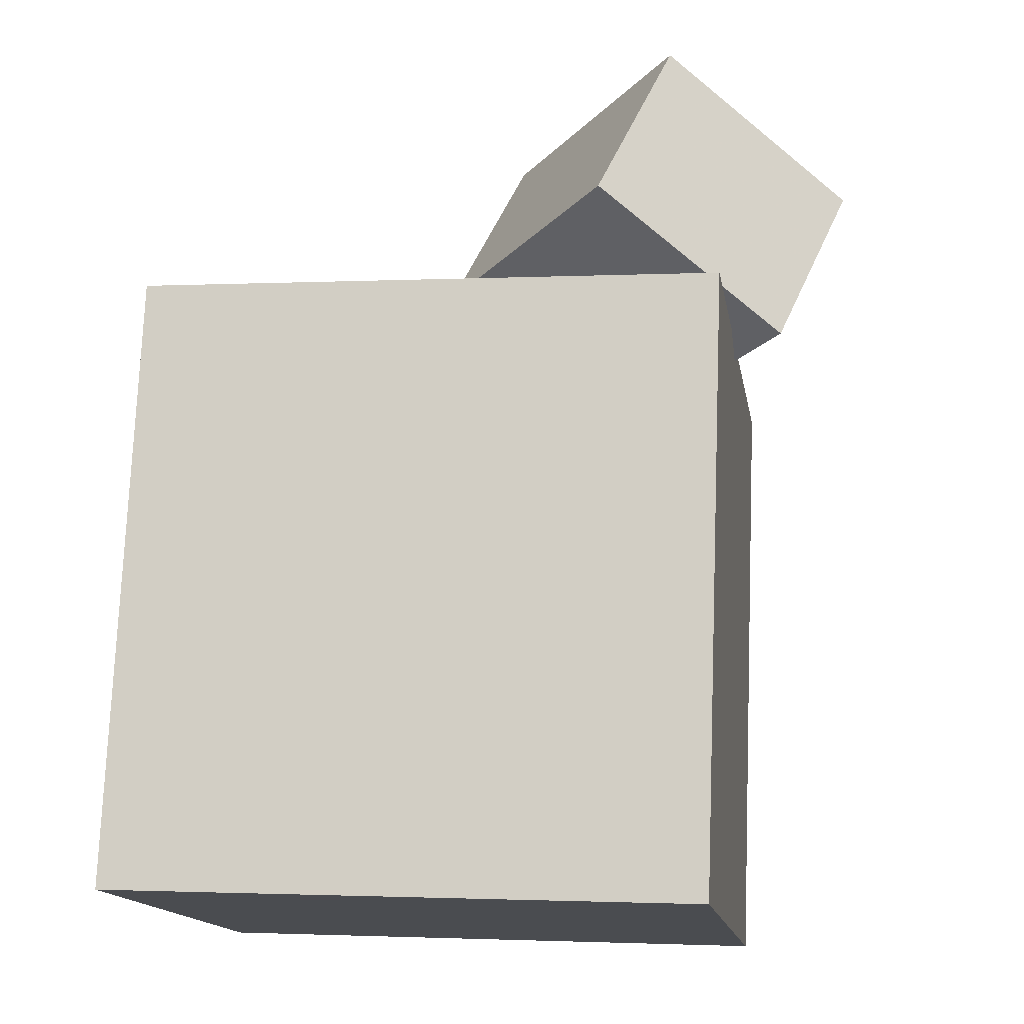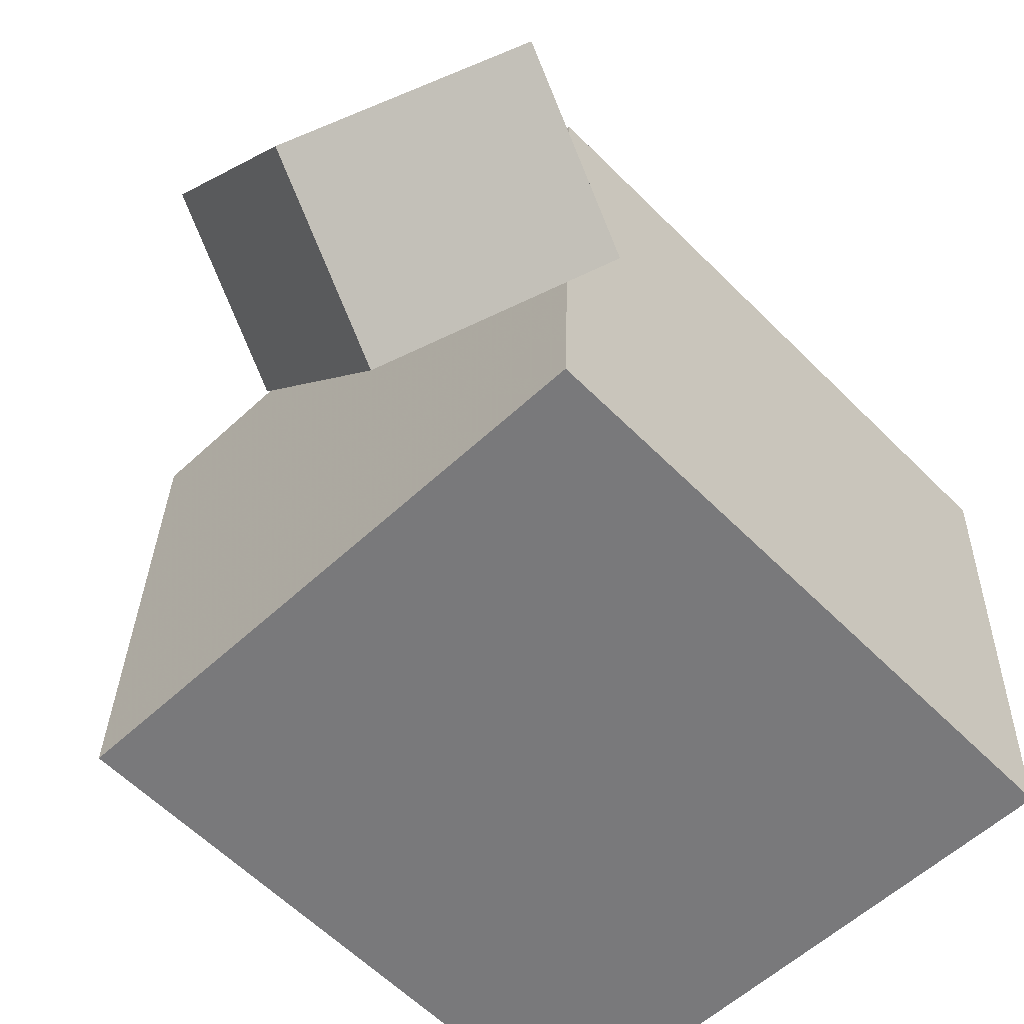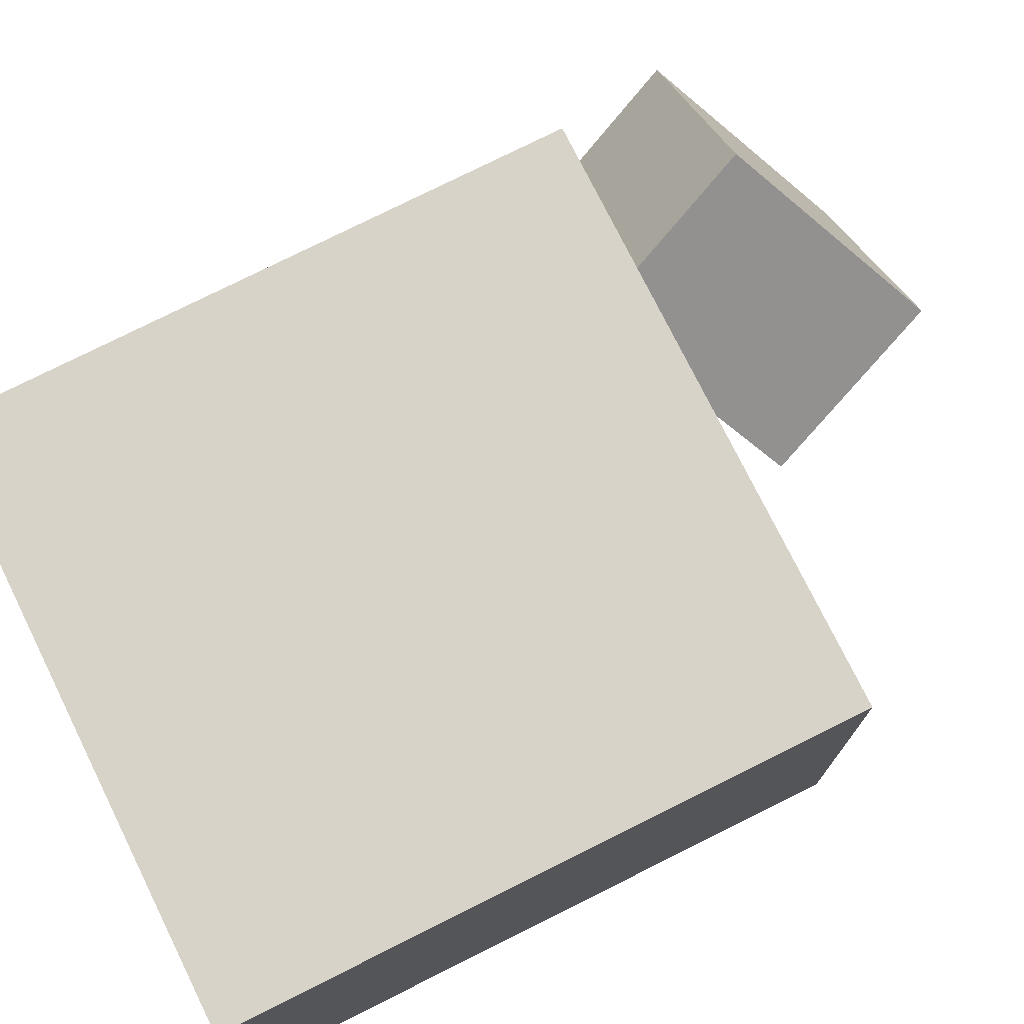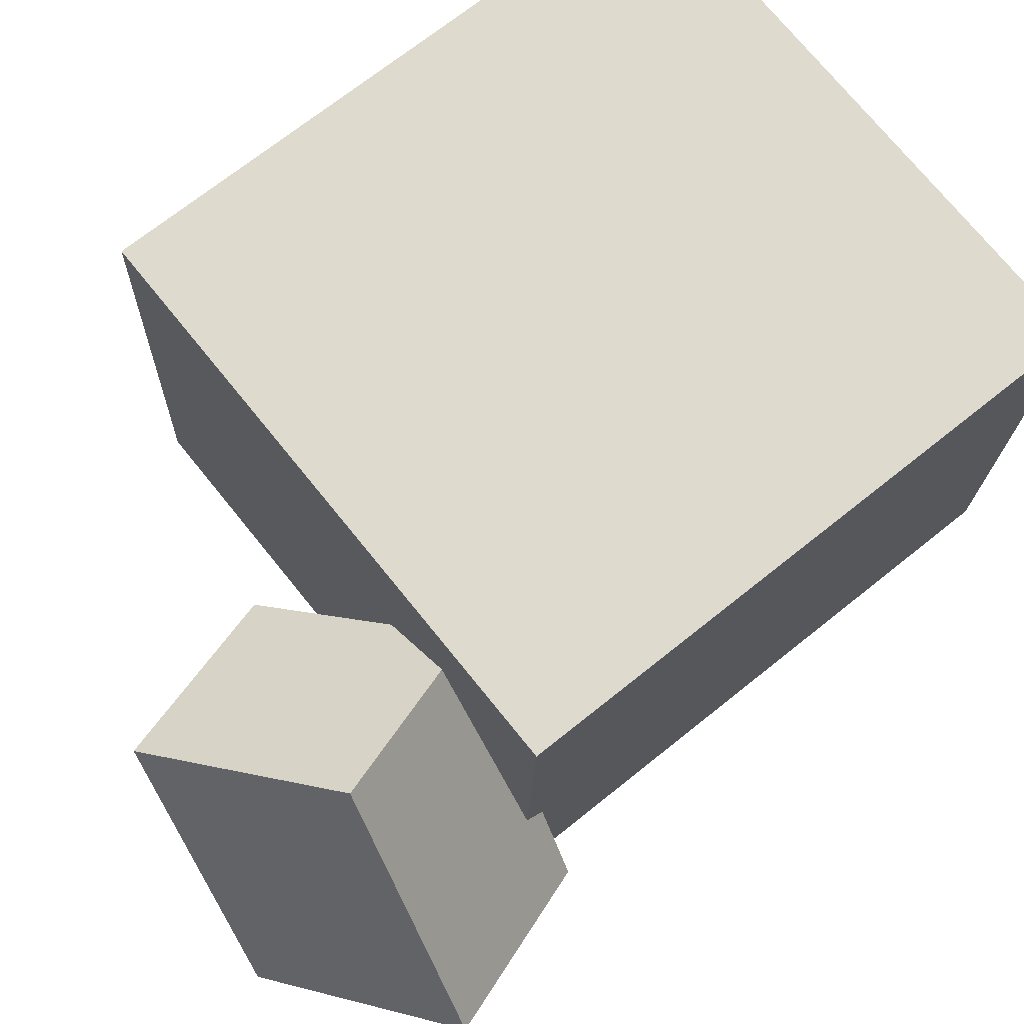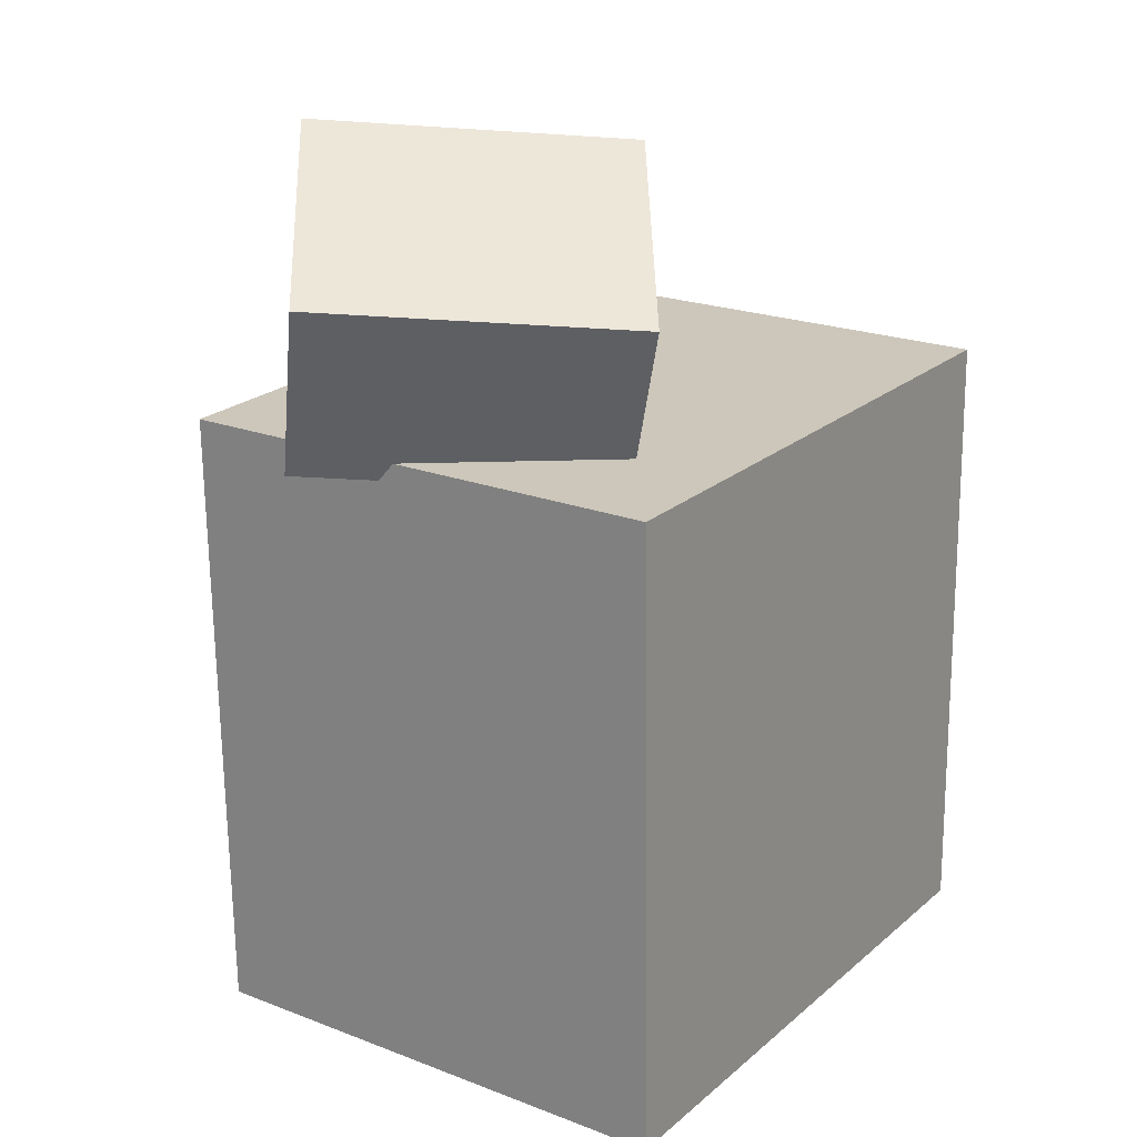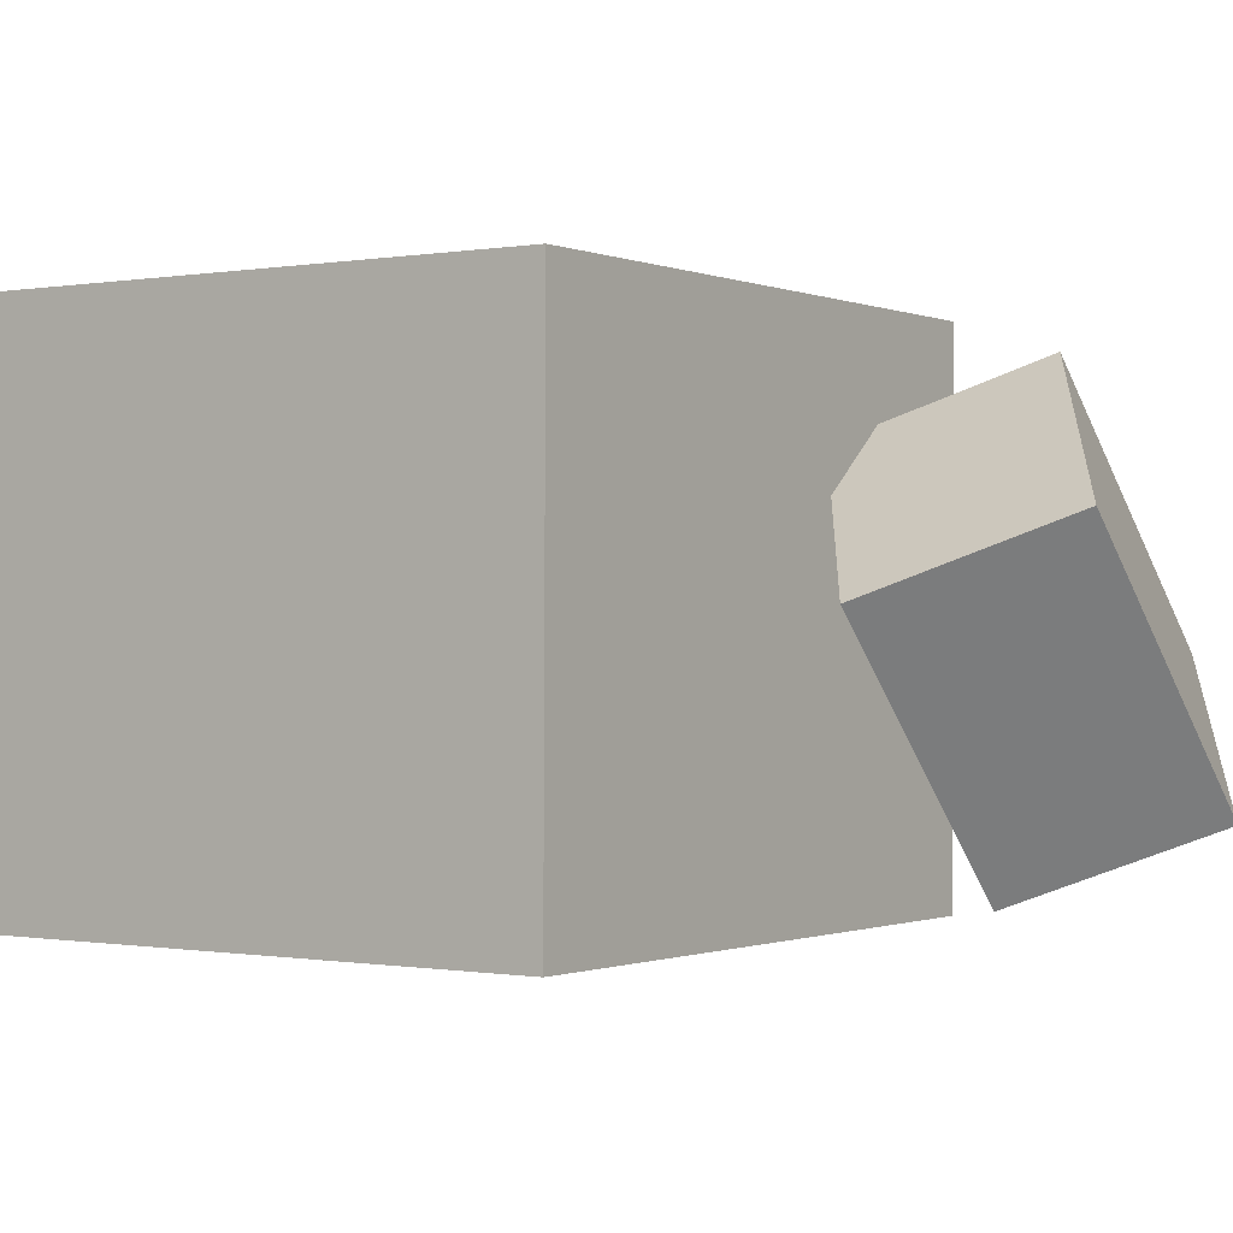
<metadata>
{"format":"obj","ext":"obj","renderer":"f3d","projection":"perspective","resolution":1024,"background":"white","views":[{"elev":-14.5,"azim":-171.8,"up":"+Y"},{"elev":-58.5,"azim":-133.6,"up":"+Z"},{"elev":77.3,"azim":65.8,"up":"+Z"},{"elev":71.0,"azim":-126.7,"up":"+Z"},{"elev":19.5,"azim":-56.4,"up":"+Y"},{"elev":0.9,"azim":126.3,"up":"+Z"}]}
</metadata>
<code>
v 0.2708 0.2321 0.2422
v 0.2811 0.2378 -0.2116
v -0.2653 0.212 0.2298
v -0.255 0.2178 -0.224
v 0.2919 -0.329 0.2356
v 0.3022 -0.3232 -0.2182
v -0.2442 -0.349 0.2232
v -0.2339 -0.3433 -0.2306
f 1.0 7.0 5.0
f 1.0 3.0 7.0
f 1.0 4.0 3.0
f 1.0 2.0 4.0
f 3.0 8.0 7.0
f 3.0 4.0 8.0
f 5.0 7.0 8.0
f 5.0 8.0 6.0
f 1.0 5.0 6.0
f 1.0 6.0 2.0
f 2.0 6.0 8.0
f 2.0 8.0 4.0
v -0.1323 0.1823 0.132
v -0.3054 0.2036 -0.08942
v 0.02862 0.2951 0.01713
v -0.1445 0.3164 -0.2043
v -0.1965 0.3404 0.1974
v -0.3696 0.3617 -0.02406
v -0.03557 0.4532 0.08249
v -0.2086 0.4745 -0.139
f 9.0 15.0 13.0
f 9.0 11.0 15.0
f 9.0 12.0 11.0
f 9.0 10.0 12.0
f 11.0 16.0 15.0
f 11.0 12.0 16.0
f 13.0 15.0 16.0
f 13.0 16.0 14.0
f 9.0 13.0 14.0
f 9.0 14.0 10.0
f 10.0 14.0 16.0
f 10.0 16.0 12.0

</code>
